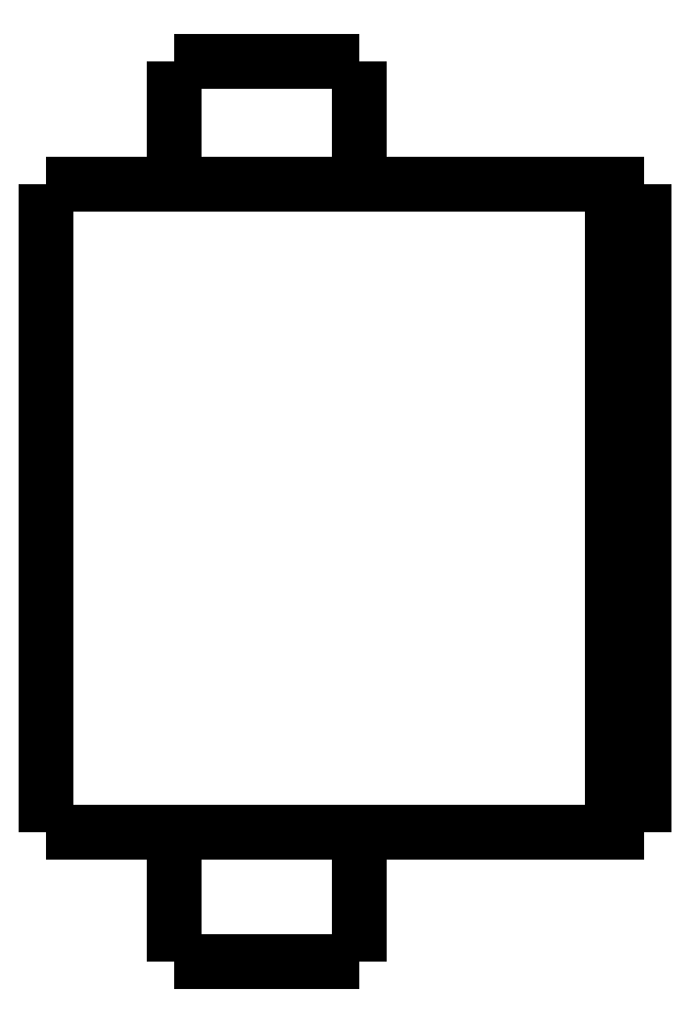
<metadata>
{"format":"dxf","ext":"dxf","renderer":"ezdxf+matplotlib","layout":"modelspace","background":"white","min_lineweight":24,"dpi":150}
</metadata>
<code>
0
SECTION
2
ENTITIES
0
LWPOLYLINE
8
0
90
51
70
0
10
0
20
24.7
10
0
20
24.29
10
0
20
23.88
10
0
20
23.46
10
0
20
23.05
10
0
20
22.64
10
0
20
22.23
10
0
20
21.82
10
0
20
21.4
10
0
20
20.99
10
0
20
20.58
10
0
20
20.17
10
0
20
19.76
10
0
20
19.34
10
0
20
18.93
10
0
20
18.52
10
0
20
18.11
10
0
20
17.7
10
0
20
17.28
10
0
20
16.87
10
0
20
16.46
10
0
20
16.05
10
0
20
15.64
10
0
20
15.22
10
0
20
14.81
10
0
20
14.4
10
0
20
13.99
10
0
20
13.58
10
0
20
13.16
10
0
20
12.75
10
0
20
12.34
10
0
20
11.93
10
0
20
11.52
10
0
20
11.1
10
0
20
10.69
10
0
20
10.28
10
0
20
9.868
10
0
20
9.456
10
0
20
9.044
10
0
20
8.632
10
0
20
8.22
10
0
20
7.808
10
0
20
7.396
10
0
20
6.984
10
0
20
6.572
10
0
20
6.16
10
0
20
5.748
10
0
20
5.336
10
0
20
4.924
10
0
20
4.512
10
0
20
4.1
0
LWPOLYLINE
8
0
90
51
70
0
10
4.05
20
4.1
10
4.05
20
4.018
10
4.05
20
3.936
10
4.05
20
3.854
10
4.05
20
3.772
10
4.05
20
3.69
10
4.05
20
3.608
10
4.05
20
3.526
10
4.05
20
3.444
10
4.05
20
3.362
10
4.05
20
3.28
10
4.05
20
3.198
10
4.05
20
3.116
10
4.05
20
3.034
10
4.05
20
2.952
10
4.05
20
2.87
10
4.05
20
2.788
10
4.05
20
2.706
10
4.05
20
2.624
10
4.05
20
2.542
10
4.05
20
2.46
10
4.05
20
2.378
10
4.05
20
2.296
10
4.05
20
2.214
10
4.05
20
2.132
10
4.05
20
2.05
10
4.05
20
1.968
10
4.05
20
1.886
10
4.05
20
1.804
10
4.05
20
1.722
10
4.05
20
1.64
10
4.05
20
1.558
10
4.05
20
1.476
10
4.05
20
1.394
10
4.05
20
1.312
10
4.05
20
1.23
10
4.05
20
1.148
10
4.05
20
1.066
10
4.05
20
0.984
10
4.05
20
0.902
10
4.05
20
0.82
10
4.05
20
0.738
10
4.05
20
0.656
10
4.05
20
0.574
10
4.05
20
0.492
10
4.05
20
0.41
10
4.05
20
0.328
10
4.05
20
0.246
10
4.05
20
0.164
10
4.05
20
0.082
10
4.05
20
0
0
LWPOLYLINE
8
0
90
51
70
0
10
9.95
20
4.1
10
9.95
20
4.018
10
9.95
20
3.936
10
9.95
20
3.854
10
9.95
20
3.772
10
9.95
20
3.69
10
9.95
20
3.608
10
9.95
20
3.526
10
9.95
20
3.444
10
9.95
20
3.362
10
9.95
20
3.28
10
9.95
20
3.198
10
9.95
20
3.116
10
9.95
20
3.034
10
9.95
20
2.952
10
9.95
20
2.87
10
9.95
20
2.788
10
9.95
20
2.706
10
9.95
20
2.624
10
9.95
20
2.542
10
9.95
20
2.46
10
9.95
20
2.378
10
9.95
20
2.296
10
9.95
20
2.214
10
9.95
20
2.132
10
9.95
20
2.05
10
9.95
20
1.968
10
9.95
20
1.886
10
9.95
20
1.804
10
9.95
20
1.722
10
9.95
20
1.64
10
9.95
20
1.558
10
9.95
20
1.476
10
9.95
20
1.394
10
9.95
20
1.312
10
9.95
20
1.23
10
9.95
20
1.148
10
9.95
20
1.066
10
9.95
20
0.984
10
9.95
20
0.902
10
9.95
20
0.82
10
9.95
20
0.738
10
9.95
20
0.656
10
9.95
20
0.574
10
9.95
20
0.492
10
9.95
20
0.41
10
9.95
20
0.328
10
9.95
20
0.246
10
9.95
20
0.164
10
9.95
20
0.082
10
9.95
20
0
0
LWPOLYLINE
8
0
90
51
70
0
10
4.05
20
28.6
10
4.05
20
28.52
10
4.05
20
28.44
10
4.05
20
28.37
10
4.05
20
28.29
10
4.05
20
28.21
10
4.05
20
28.13
10
4.05
20
28.05
10
4.05
20
27.98
10
4.05
20
27.9
10
4.05
20
27.82
10
4.05
20
27.74
10
4.05
20
27.66
10
4.05
20
27.59
10
4.05
20
27.51
10
4.05
20
27.43
10
4.05
20
27.35
10
4.05
20
27.27
10
4.05
20
27.2
10
4.05
20
27.12
10
4.05
20
27.04
10
4.05
20
26.96
10
4.05
20
26.88
10
4.05
20
26.81
10
4.05
20
26.73
10
4.05
20
26.65
10
4.05
20
26.57
10
4.05
20
26.49
10
4.05
20
26.42
10
4.05
20
26.34
10
4.05
20
26.26
10
4.05
20
26.18
10
4.05
20
26.1
10
4.05
20
26.03
10
4.05
20
25.95
10
4.05
20
25.87
10
4.05
20
25.79
10
4.05
20
25.71
10
4.05
20
25.64
10
4.05
20
25.56
10
4.05
20
25.48
10
4.05
20
25.4
10
4.05
20
25.32
10
4.05
20
25.25
10
4.05
20
25.17
10
4.05
20
25.09
10
4.05
20
25.01
10
4.05
20
24.93
10
4.05
20
24.86
10
4.05
20
24.78
10
4.05
20
24.7
0
LWPOLYLINE
8
0
90
51
70
0
10
9.95
20
28.6
10
9.95
20
28.52
10
9.95
20
28.44
10
9.95
20
28.37
10
9.95
20
28.29
10
9.95
20
28.21
10
9.95
20
28.13
10
9.95
20
28.05
10
9.95
20
27.98
10
9.95
20
27.9
10
9.95
20
27.82
10
9.95
20
27.74
10
9.95
20
27.66
10
9.95
20
27.59
10
9.95
20
27.51
10
9.95
20
27.43
10
9.95
20
27.35
10
9.95
20
27.27
10
9.95
20
27.2
10
9.95
20
27.12
10
9.95
20
27.04
10
9.95
20
26.96
10
9.95
20
26.88
10
9.95
20
26.81
10
9.95
20
26.73
10
9.95
20
26.65
10
9.95
20
26.57
10
9.95
20
26.49
10
9.95
20
26.42
10
9.95
20
26.34
10
9.95
20
26.26
10
9.95
20
26.18
10
9.95
20
26.1
10
9.95
20
26.03
10
9.95
20
25.95
10
9.95
20
25.87
10
9.95
20
25.79
10
9.95
20
25.71
10
9.95
20
25.64
10
9.95
20
25.56
10
9.95
20
25.48
10
9.95
20
25.4
10
9.95
20
25.32
10
9.95
20
25.25
10
9.95
20
25.17
10
9.95
20
25.09
10
9.95
20
25.01
10
9.95
20
24.93
10
9.95
20
24.86
10
9.95
20
24.78
10
9.95
20
24.7
0
LWPOLYLINE
8
0
90
51
70
0
10
0
20
24.7
10
0.03748
20
24.7
10
0.07495
20
24.7
10
0.1124
20
24.7
10
0.1814
20
24.7
10
0.2924
20
24.7
10
0.4034
20
24.7
10
0.5144
20
24.7
10
0.6848
20
24.7
10
0.8651
20
24.7
10
1.045
20
24.7
10
1.243
20
24.7
10
1.486
20
24.7
10
1.729
20
24.7
10
1.971
20
24.7
10
2.252
20
24.7
10
2.548
20
24.7
10
2.844
20
24.7
10
3.145
20
24.7
10
3.483
20
24.7
10
3.82
20
24.7
10
4.158
20
24.7
10
4.512
20
24.7
10
4.878
20
24.7
10
5.245
20
24.7
10
5.611
20
24.7
10
5.993
20
24.7
10
6.374
20
24.7
10
6.755
20
24.7
10
7.137
20
24.7
10
7.518
20
24.7
10
7.9
20
24.7
10
8.281
20
24.7
10
8.651
20
24.7
10
9.018
20
24.7
10
9.385
20
24.7
10
9.745
20
24.7
10
10.08
20
24.7
10
10.42
20
24.7
10
10.76
20
24.7
10
11.07
20
24.7
10
11.37
20
24.7
10
11.67
20
24.7
10
11.96
20
24.7
10
12.2
20
24.7
10
12.45
20
24.7
10
12.69
20
24.7
10
12.9
20
24.7
10
13.08
20
24.7
10
13.27
20
24.7
10
13.45
20
24.7
0
LWPOLYLINE
8
0
90
51
70
0
10
0
20
4.1
10
0.03748
20
4.1
10
0.07495
20
4.1
10
0.1124
20
4.1
10
0.1814
20
4.1
10
0.2924
20
4.1
10
0.4034
20
4.1
10
0.5144
20
4.1
10
0.6848
20
4.1
10
0.8651
20
4.1
10
1.045
20
4.1
10
1.243
20
4.1
10
1.486
20
4.1
10
1.729
20
4.1
10
1.971
20
4.1
10
2.252
20
4.1
10
2.548
20
4.1
10
2.844
20
4.1
10
3.145
20
4.1
10
3.483
20
4.1
10
3.82
20
4.1
10
4.158
20
4.1
10
4.512
20
4.1
10
4.878
20
4.1
10
5.245
20
4.1
10
5.611
20
4.1
10
5.993
20
4.1
10
6.374
20
4.1
10
6.755
20
4.1
10
7.137
20
4.1
10
7.518
20
4.1
10
7.9
20
4.1
10
8.281
20
4.1
10
8.651
20
4.1
10
9.018
20
4.1
10
9.385
20
4.1
10
9.745
20
4.1
10
10.08
20
4.1
10
10.42
20
4.1
10
10.76
20
4.1
10
11.07
20
4.1
10
11.37
20
4.1
10
11.67
20
4.1
10
11.96
20
4.1
10
12.2
20
4.1
10
12.45
20
4.1
10
12.69
20
4.1
10
12.9
20
4.1
10
13.08
20
4.1
10
13.27
20
4.1
10
13.45
20
4.1
0
LWPOLYLINE
8
0
90
51
70
0
10
19
20
24.7
10
19
20
24.29
10
19
20
23.88
10
19
20
23.46
10
19
20
23.05
10
19
20
22.64
10
19
20
22.23
10
19
20
21.82
10
19
20
21.4
10
19
20
20.99
10
19
20
20.58
10
19
20
20.17
10
19
20
19.76
10
19
20
19.34
10
19
20
18.93
10
19
20
18.52
10
19
20
18.11
10
19
20
17.7
10
19
20
17.28
10
19
20
16.87
10
19
20
16.46
10
19
20
16.05
10
19
20
15.64
10
19
20
15.22
10
19
20
14.81
10
19
20
14.4
10
19
20
13.99
10
19
20
13.58
10
19
20
13.16
10
19
20
12.75
10
19
20
12.34
10
19
20
11.93
10
19
20
11.52
10
19
20
11.1
10
19
20
10.69
10
19
20
10.28
10
19
20
9.868
10
19
20
9.456
10
19
20
9.044
10
19
20
8.632
10
19
20
8.22
10
19
20
7.808
10
19
20
7.396
10
19
20
6.984
10
19
20
6.572
10
19
20
6.16
10
19
20
5.748
10
19
20
5.336
10
19
20
4.924
10
19
20
4.512
10
19
20
4.1
0
LWPOLYLINE
8
0
90
51
70
0
10
15.29
20
4.1
10
15.35
20
4.1
10
15.4
20
4.1
10
15.45
20
4.1
10
15.51
20
4.1
10
15.56
20
4.1
10
15.62
20
4.1
10
15.67
20
4.1
10
15.72
20
4.1
10
15.78
20
4.1
10
15.83
20
4.1
10
15.89
20
4.1
10
15.94
20
4.1
10
16
20
4.1
10
16.05
20
4.1
10
16.1
20
4.1
10
16.16
20
4.1
10
16.21
20
4.1
10
16.27
20
4.1
10
16.32
20
4.1
10
16.37
20
4.1
10
16.43
20
4.1
10
16.48
20
4.1
10
16.54
20
4.1
10
16.59
20
4.1
10
16.65
20
4.1
10
16.7
20
4.1
10
16.75
20
4.1
10
16.81
20
4.1
10
16.86
20
4.1
10
16.92
20
4.1
10
16.97
20
4.1
10
17.02
20
4.1
10
17.08
20
4.1
10
17.13
20
4.1
10
17.19
20
4.1
10
17.24
20
4.1
10
17.3
20
4.1
10
17.35
20
4.1
10
17.4
20
4.1
10
17.46
20
4.1
10
17.51
20
4.1
10
17.57
20
4.1
10
17.62
20
4.1
10
17.67
20
4.1
10
17.73
20
4.1
10
17.78
20
4.1
10
17.84
20
4.1
10
17.89
20
4.1
10
17.95
20
4.1
10
18
20
4.1
0
LWPOLYLINE
8
0
90
51
70
0
10
18
20
4.1
10
18
20
4.512
10
18
20
4.924
10
18
20
5.336
10
18
20
5.748
10
18
20
6.16
10
18
20
6.572
10
18
20
6.984
10
18
20
7.396
10
18
20
7.808
10
18
20
8.22
10
18
20
8.632
10
18
20
9.044
10
18
20
9.456
10
18
20
9.868
10
18
20
10.28
10
18
20
10.69
10
18
20
11.1
10
18
20
11.52
10
18
20
11.93
10
18
20
12.34
10
18
20
12.75
10
18
20
13.16
10
18
20
13.58
10
18
20
13.99
10
18
20
14.4
10
18
20
14.81
10
18
20
15.22
10
18
20
15.64
10
18
20
16.05
10
18
20
16.46
10
18
20
16.87
10
18
20
17.28
10
18
20
17.7
10
18
20
18.11
10
18
20
18.52
10
18
20
18.93
10
18
20
19.34
10
18
20
19.76
10
18
20
20.17
10
18
20
20.58
10
18
20
20.99
10
18
20
21.4
10
18
20
21.82
10
18
20
22.23
10
18
20
22.64
10
18
20
23.05
10
18
20
23.46
10
18
20
23.88
10
18
20
24.29
10
18
20
24.7
0
LWPOLYLINE
8
0
90
51
70
0
10
15.29
20
24.7
10
15.35
20
24.7
10
15.4
20
24.7
10
15.45
20
24.7
10
15.51
20
24.7
10
15.56
20
24.7
10
15.62
20
24.7
10
15.67
20
24.7
10
15.72
20
24.7
10
15.78
20
24.7
10
15.83
20
24.7
10
15.89
20
24.7
10
15.94
20
24.7
10
16
20
24.7
10
16.05
20
24.7
10
16.1
20
24.7
10
16.16
20
24.7
10
16.21
20
24.7
10
16.27
20
24.7
10
16.32
20
24.7
10
16.37
20
24.7
10
16.43
20
24.7
10
16.48
20
24.7
10
16.54
20
24.7
10
16.59
20
24.7
10
16.65
20
24.7
10
16.7
20
24.7
10
16.75
20
24.7
10
16.81
20
24.7
10
16.86
20
24.7
10
16.92
20
24.7
10
16.97
20
24.7
10
17.02
20
24.7
10
17.08
20
24.7
10
17.13
20
24.7
10
17.19
20
24.7
10
17.24
20
24.7
10
17.3
20
24.7
10
17.35
20
24.7
10
17.4
20
24.7
10
17.46
20
24.7
10
17.51
20
24.7
10
17.57
20
24.7
10
17.62
20
24.7
10
17.67
20
24.7
10
17.73
20
24.7
10
17.78
20
24.7
10
17.84
20
24.7
10
17.89
20
24.7
10
17.95
20
24.7
10
18
20
24.7
0
LWPOLYLINE
8
0
90
51
70
0
10
13.45
20
24.7
10
13.47
20
24.7
10
13.49
20
24.7
10
13.51
20
24.7
10
13.53
20
24.7
10
13.55
20
24.7
10
13.58
20
24.7
10
13.6
20
24.7
10
13.63
20
24.7
10
13.65
20
24.7
10
13.68
20
24.7
10
13.71
20
24.7
10
13.74
20
24.7
10
13.77
20
24.7
10
13.8
20
24.7
10
13.83
20
24.7
10
13.86
20
24.7
10
13.9
20
24.7
10
13.93
20
24.7
10
13.96
20
24.7
10
14
20
24.7
10
14.04
20
24.7
10
14.07
20
24.7
10
14.11
20
24.7
10
14.15
20
24.7
10
14.19
20
24.7
10
14.23
20
24.7
10
14.27
20
24.7
10
14.31
20
24.7
10
14.35
20
24.7
10
14.39
20
24.7
10
14.43
20
24.7
10
14.47
20
24.7
10
14.52
20
24.7
10
14.56
20
24.7
10
14.6
20
24.7
10
14.65
20
24.7
10
14.69
20
24.7
10
14.74
20
24.7
10
14.78
20
24.7
10
14.83
20
24.7
10
14.87
20
24.7
10
14.92
20
24.7
10
14.97
20
24.7
10
15.01
20
24.7
10
15.06
20
24.7
10
15.1
20
24.7
10
15.15
20
24.7
10
15.2
20
24.7
10
15.24
20
24.7
10
15.29
20
24.7
0
LWPOLYLINE
8
0
90
51
70
0
10
18
20
24.7
10
18.02
20
24.7
10
18.04
20
24.7
10
18.06
20
24.7
10
18.08
20
24.7
10
18.1
20
24.7
10
18.12
20
24.7
10
18.14
20
24.7
10
18.16
20
24.7
10
18.18
20
24.7
10
18.2
20
24.7
10
18.22
20
24.7
10
18.24
20
24.7
10
18.26
20
24.7
10
18.28
20
24.7
10
18.3
20
24.7
10
18.32
20
24.7
10
18.34
20
24.7
10
18.36
20
24.7
10
18.38
20
24.7
10
18.4
20
24.7
10
18.42
20
24.7
10
18.44
20
24.7
10
18.46
20
24.7
10
18.48
20
24.7
10
18.5
20
24.7
10
18.52
20
24.7
10
18.54
20
24.7
10
18.56
20
24.7
10
18.58
20
24.7
10
18.6
20
24.7
10
18.62
20
24.7
10
18.64
20
24.7
10
18.66
20
24.7
10
18.68
20
24.7
10
18.7
20
24.7
10
18.72
20
24.7
10
18.74
20
24.7
10
18.76
20
24.7
10
18.78
20
24.7
10
18.8
20
24.7
10
18.82
20
24.7
10
18.84
20
24.7
10
18.86
20
24.7
10
18.88
20
24.7
10
18.9
20
24.7
10
18.92
20
24.7
10
18.94
20
24.7
10
18.96
20
24.7
10
18.98
20
24.7
10
19
20
24.7
0
LWPOLYLINE
8
0
90
51
70
0
10
19
20
4.1
10
18.98
20
4.1
10
18.96
20
4.1
10
18.94
20
4.1
10
18.92
20
4.1
10
18.9
20
4.1
10
18.88
20
4.1
10
18.86
20
4.1
10
18.84
20
4.1
10
18.82
20
4.1
10
18.8
20
4.1
10
18.78
20
4.1
10
18.76
20
4.1
10
18.74
20
4.1
10
18.72
20
4.1
10
18.7
20
4.1
10
18.68
20
4.1
10
18.66
20
4.1
10
18.64
20
4.1
10
18.62
20
4.1
10
18.6
20
4.1
10
18.58
20
4.1
10
18.56
20
4.1
10
18.54
20
4.1
10
18.52
20
4.1
10
18.5
20
4.1
10
18.48
20
4.1
10
18.46
20
4.1
10
18.44
20
4.1
10
18.42
20
4.1
10
18.4
20
4.1
10
18.38
20
4.1
10
18.36
20
4.1
10
18.34
20
4.1
10
18.32
20
4.1
10
18.3
20
4.1
10
18.28
20
4.1
10
18.26
20
4.1
10
18.24
20
4.1
10
18.22
20
4.1
10
18.2
20
4.1
10
18.18
20
4.1
10
18.16
20
4.1
10
18.14
20
4.1
10
18.12
20
4.1
10
18.1
20
4.1
10
18.08
20
4.1
10
18.06
20
4.1
10
18.04
20
4.1
10
18.02
20
4.1
10
18
20
4.1
0
LWPOLYLINE
8
0
90
51
70
0
10
15.29
20
4.1
10
15.24
20
4.1
10
15.2
20
4.1
10
15.15
20
4.1
10
15.1
20
4.1
10
15.06
20
4.1
10
15.01
20
4.1
10
14.97
20
4.1
10
14.92
20
4.1
10
14.87
20
4.1
10
14.83
20
4.1
10
14.78
20
4.1
10
14.74
20
4.1
10
14.69
20
4.1
10
14.65
20
4.1
10
14.6
20
4.1
10
14.56
20
4.1
10
14.52
20
4.1
10
14.47
20
4.1
10
14.43
20
4.1
10
14.39
20
4.1
10
14.35
20
4.1
10
14.31
20
4.1
10
14.27
20
4.1
10
14.23
20
4.1
10
14.19
20
4.1
10
14.15
20
4.1
10
14.11
20
4.1
10
14.07
20
4.1
10
14.04
20
4.1
10
14
20
4.1
10
13.96
20
4.1
10
13.93
20
4.1
10
13.9
20
4.1
10
13.86
20
4.1
10
13.83
20
4.1
10
13.8
20
4.1
10
13.77
20
4.1
10
13.74
20
4.1
10
13.71
20
4.1
10
13.68
20
4.1
10
13.65
20
4.1
10
13.63
20
4.1
10
13.6
20
4.1
10
13.58
20
4.1
10
13.55
20
4.1
10
13.53
20
4.1
10
13.51
20
4.1
10
13.49
20
4.1
10
13.47
20
4.1
10
13.45
20
4.1
0
LWPOLYLINE
8
0
90
51
70
0
10
9.95
20
0
10
9.929
20
0
10
9.909
20
0
10
9.888
20
0
10
9.85
20
0
10
9.789
20
0
10
9.728
20
0
10
9.667
20
0
10
9.574
20
0
10
9.475
20
0
10
9.377
20
0
10
9.269
20
0
10
9.138
20
0
10
9.007
20
0
10
8.877
20
0
10
8.727
20
0
10
8.571
20
0
10
8.414
20
0
10
8.255
20
0
10
8.08
20
0
10
7.906
20
0
10
7.731
20
0
10
7.551
20
0
10
7.368
20
0
10
7.184
20
0
10
7
20
0
10
6.816
20
0
10
6.632
20
0
10
6.449
20
0
10
6.269
20
0
10
6.094
20
0
10
5.92
20
0
10
5.745
20
0
10
5.586
20
0
10
5.429
20
0
10
5.273
20
0
10
5.123
20
0
10
4.993
20
0
10
4.862
20
0
10
4.731
20
0
10
4.623
20
0
10
4.525
20
0
10
4.426
20
0
10
4.333
20
0
10
4.272
20
0
10
4.211
20
0
10
4.15
20
0
10
4.112
20
0
10
4.091
20
0
10
4.071
20
0
10
4.05
20
0
0
LWPOLYLINE
8
0
90
51
70
0
10
9.95
20
28.6
10
9.929
20
28.6
10
9.909
20
28.6
10
9.888
20
28.6
10
9.85
20
28.6
10
9.789
20
28.6
10
9.728
20
28.6
10
9.667
20
28.6
10
9.574
20
28.6
10
9.475
20
28.6
10
9.377
20
28.6
10
9.269
20
28.6
10
9.138
20
28.6
10
9.007
20
28.6
10
8.877
20
28.6
10
8.727
20
28.6
10
8.571
20
28.6
10
8.414
20
28.6
10
8.255
20
28.6
10
8.08
20
28.6
10
7.906
20
28.6
10
7.731
20
28.6
10
7.551
20
28.6
10
7.368
20
28.6
10
7.184
20
28.6
10
7
20
28.6
10
6.816
20
28.6
10
6.632
20
28.6
10
6.449
20
28.6
10
6.269
20
28.6
10
6.094
20
28.6
10
5.92
20
28.6
10
5.745
20
28.6
10
5.586
20
28.6
10
5.429
20
28.6
10
5.273
20
28.6
10
5.123
20
28.6
10
4.993
20
28.6
10
4.862
20
28.6
10
4.731
20
28.6
10
4.623
20
28.6
10
4.525
20
28.6
10
4.426
20
28.6
10
4.333
20
28.6
10
4.272
20
28.6
10
4.211
20
28.6
10
4.15
20
28.6
10
4.112
20
28.6
10
4.091
20
28.6
10
4.071
20
28.6
10
4.05
20
28.6
0
ENDSEC
0
EOF

</code>
